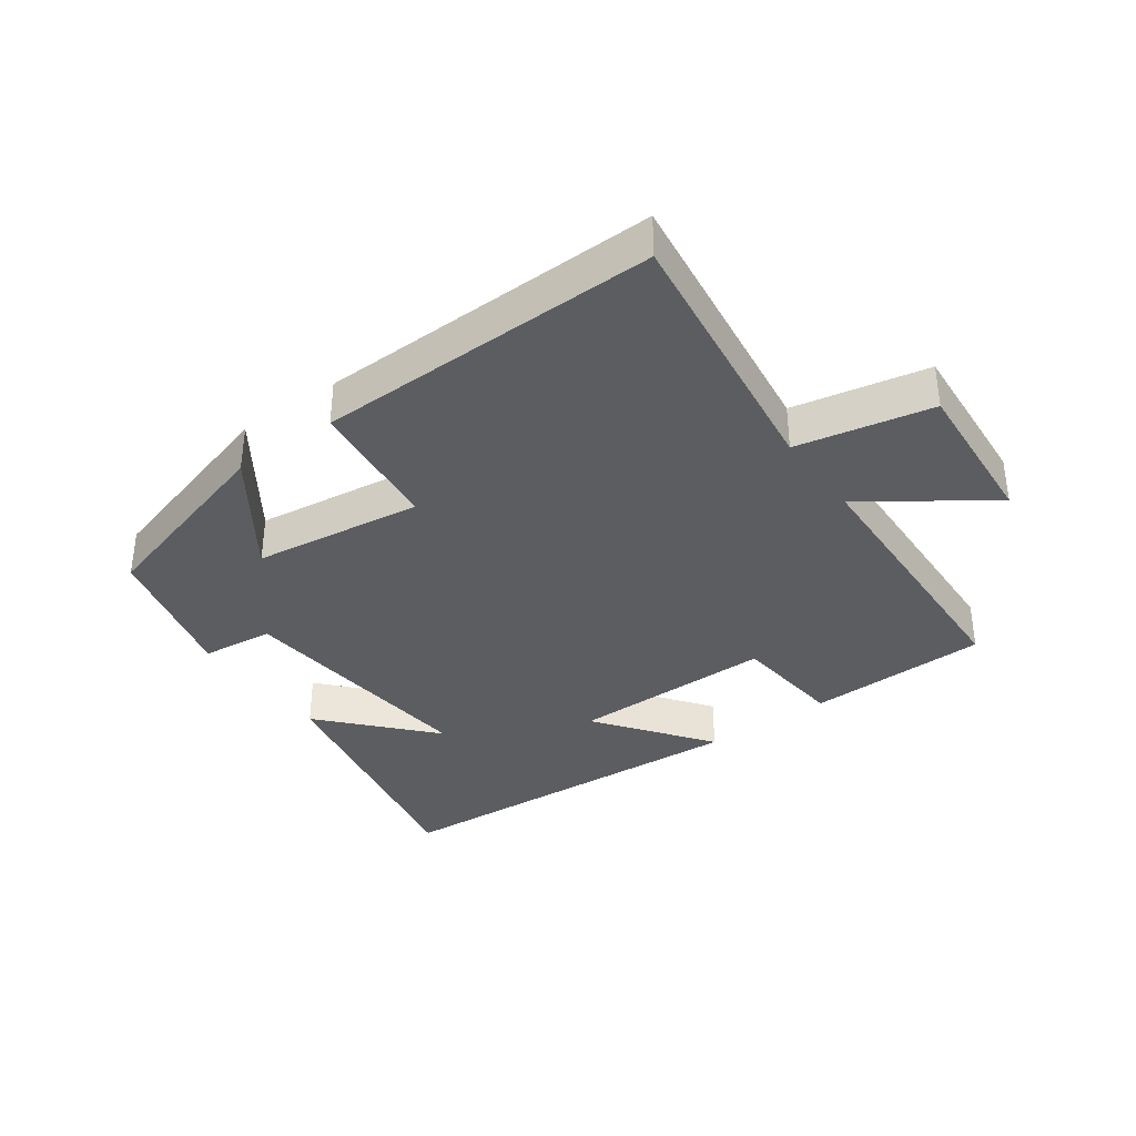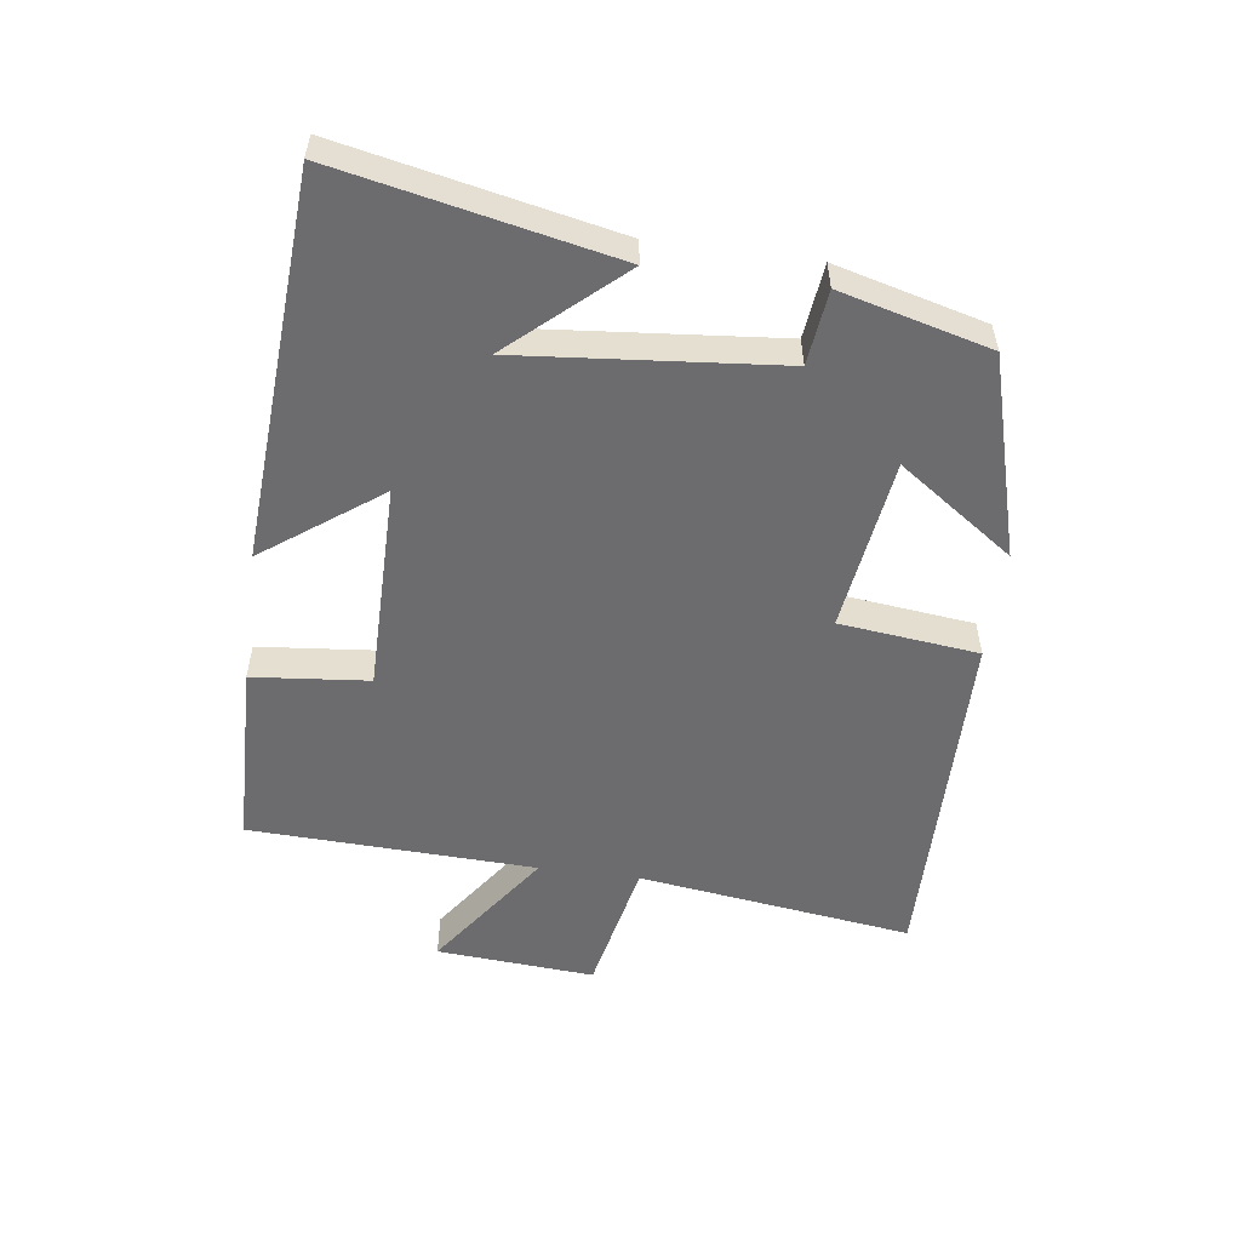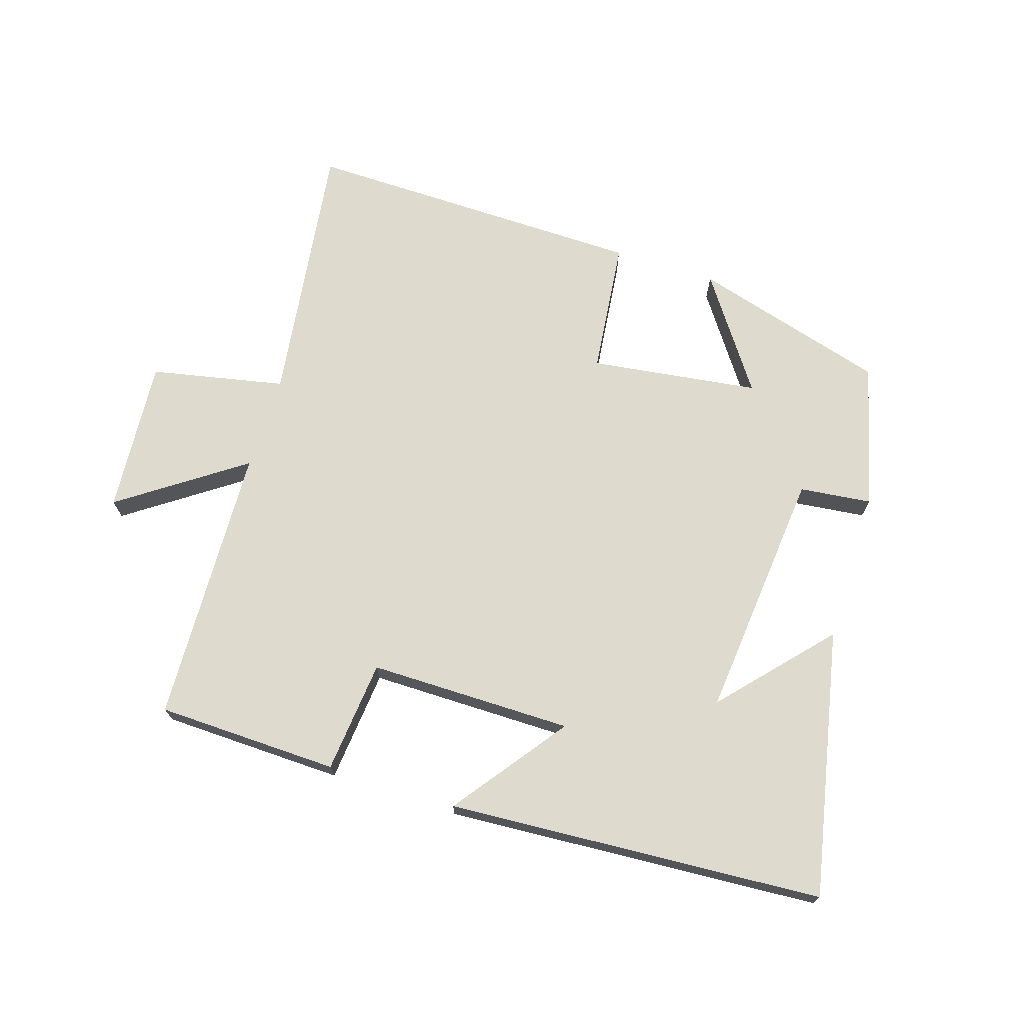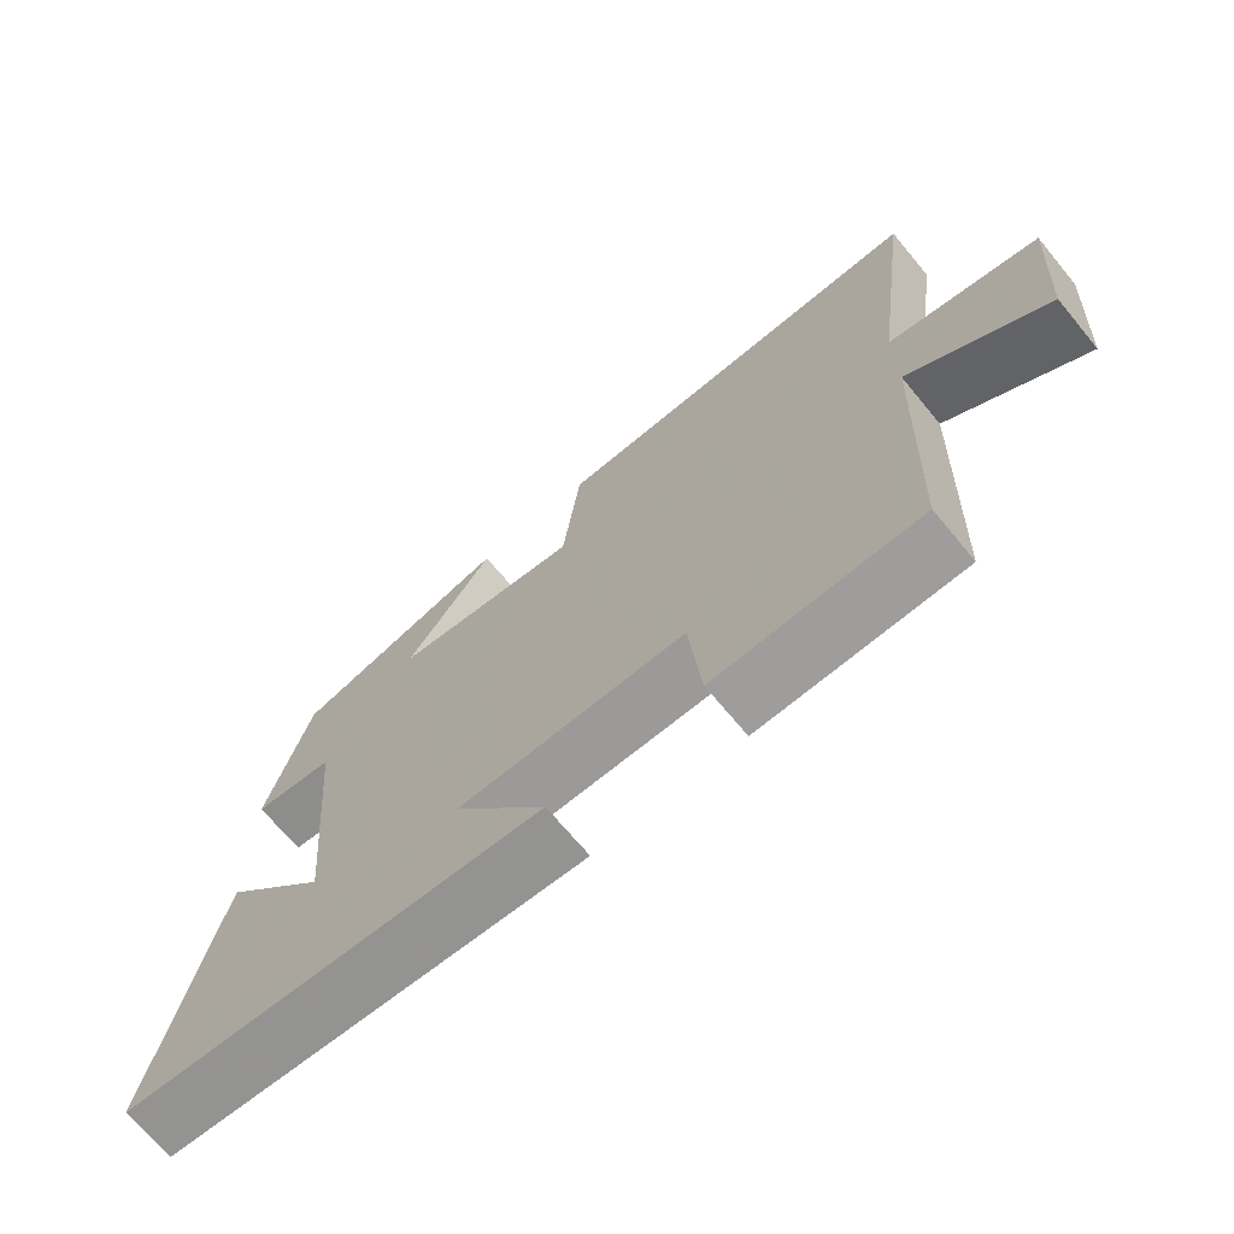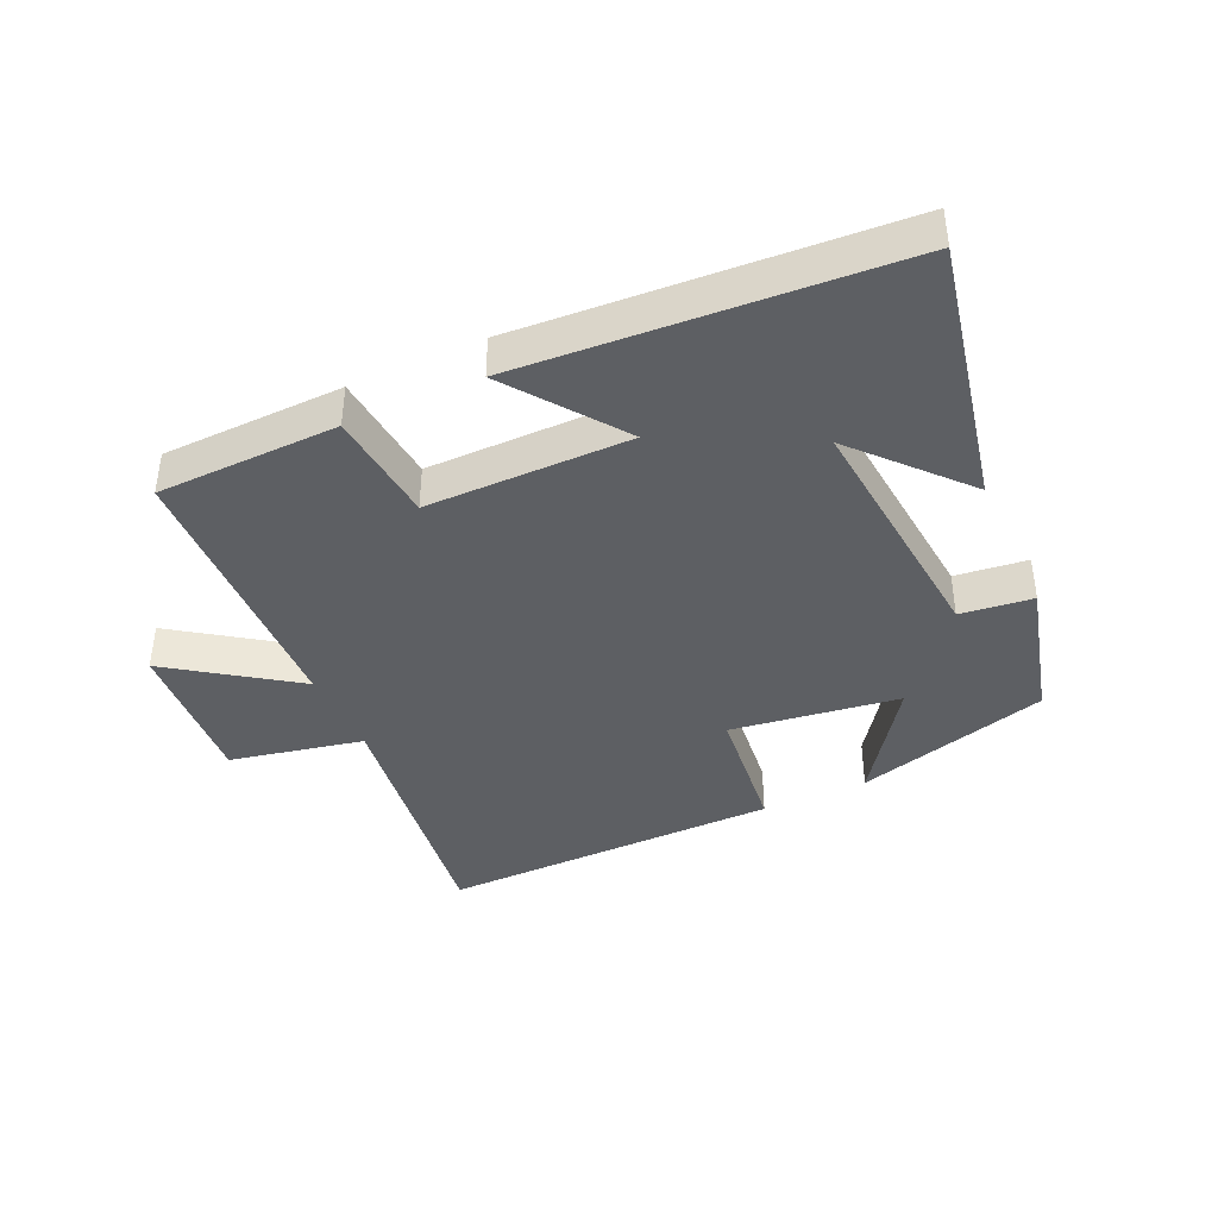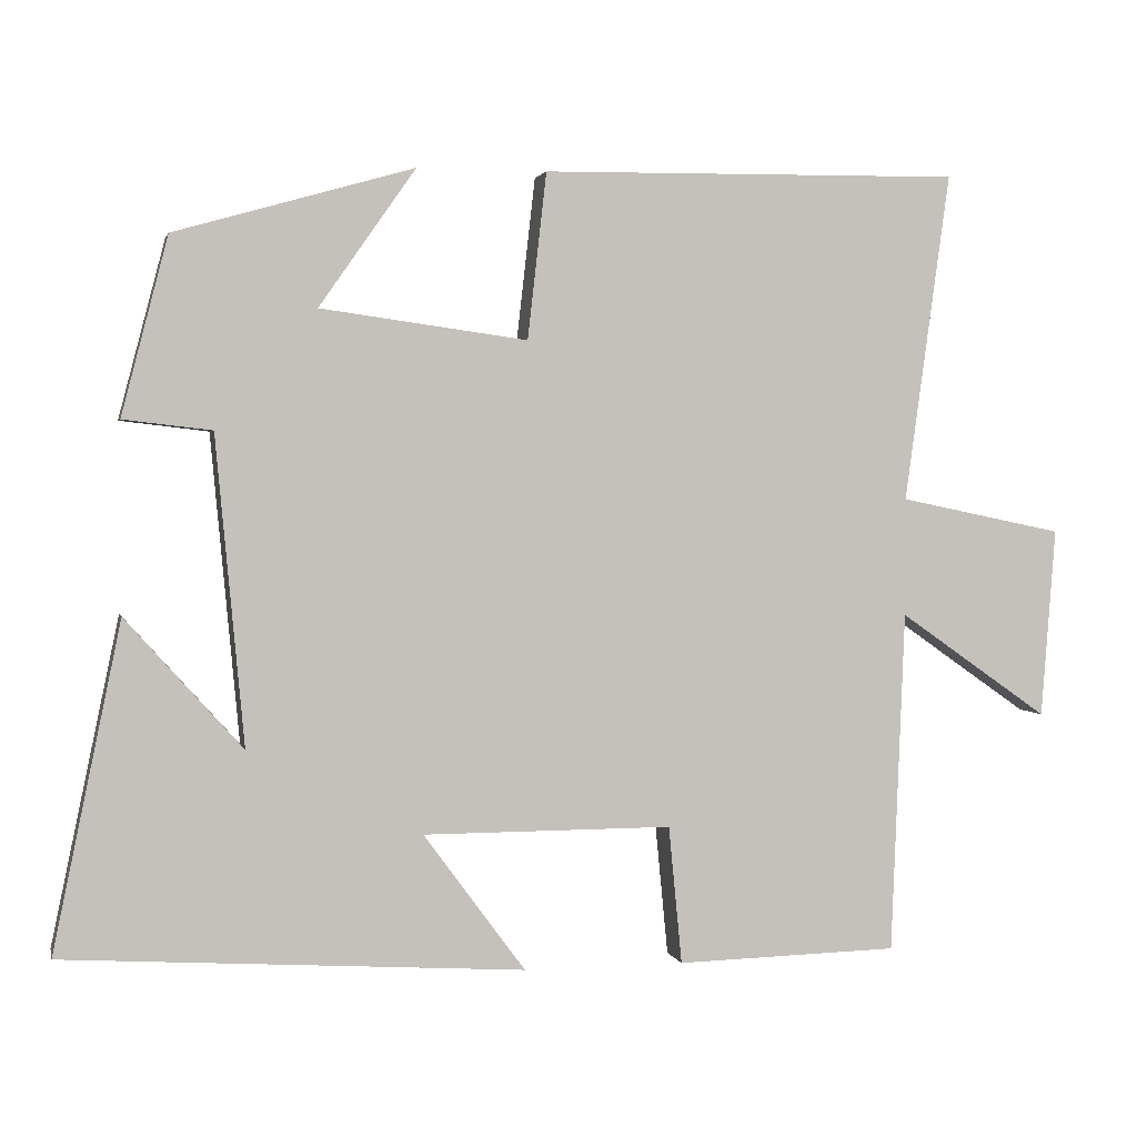
<metadata>
{"format":"obj","ext":"obj","renderer":"f3d","projection":"perspective","resolution":1024,"background":"white","views":[{"elev":-36.0,"azim":36.0,"up":"+Y"},{"elev":-53.8,"azim":-97.7,"up":"+Y"},{"elev":71.1,"azim":-162.3,"up":"+Y"},{"elev":-69.5,"azim":39.7,"up":"+Z"},{"elev":-40.1,"azim":-155.4,"up":"+Y"},{"elev":2.1,"azim":-12.7,"up":"+Z"}]}
</metadata>
<code>
v -0.586 0.07 -0.462
v -0.5 0.07 -0.049
v -0.352 0.07 -0.214
v -0.388 0.07 0.176
v -0.5 0.07 0.189
v -0.441 0.07 0.414
v -0.139 0.07 0.5
v -0.261 0.07 0.326
v 0.001 0.07 0.29
v 0.025 0.07 0.5
v 0.557 0.07 0.507
v 0.5 0.07 0.091
v 0.708 0.07 0.048
v 0.69 0.07 -0.192
v 0.5 0.07 -0.059
v 0.483 0.07 -0.493
v 0.201 0.07 -0.5
v 0.184 0.07 -0.325
v -0.132 0.07 -0.325
v -0.003 0.07 -0.5
v -0.586 0 -0.462
v -0.5 0 -0.049
v -0.352 0 -0.214
v -0.388 0 0.176
v -0.5 0 0.189
v -0.441 0 0.414
v -0.139 0 0.5
v -0.261 0 0.326
v 0.001 0 0.29
v 0.025 0 0.5
v 0.557 0 0.507
v 0.5 0 0.091
v 0.708 0 0.048
v 0.69 0 -0.192
v 0.5 0 -0.059
v 0.483 0 -0.493
v 0.201 0 -0.5
v 0.184 0 -0.325
v -0.132 0 -0.325
v -0.003 0 -0.5
f 19 20 1
f 15 16 17 18
f 15 18 19
f 12 13 14 15
f 12 15 19 1
f 9 10 11 12
f 8 9 12
f 6 7 8
f 5 6 8
f 4 5 8
f 3 4 8 12
f 1 2 3
f 1 3 12
f 21 40 39
f 38 37 36 35
f 39 38 35
f 35 34 33 32
f 21 39 35 32
f 32 31 30 29
f 32 29 28
f 28 27 26
f 28 26 25
f 28 25 24
f 32 28 24 23
f 23 22 21
f 32 23 21
f 1 21 22 2
f 2 22 23 3
f 3 23 24 4
f 4 24 25 5
f 5 25 26 6
f 6 26 27 7
f 7 27 28 8
f 8 28 29 9
f 9 29 30 10
f 10 30 31 11
f 11 31 32 12
f 12 32 33 13
f 13 33 34 14
f 14 34 35 15
f 15 35 36 16
f 16 36 37 17
f 17 37 38 18
f 18 38 39 19
f 19 39 40 20
f 20 40 21 1

</code>
